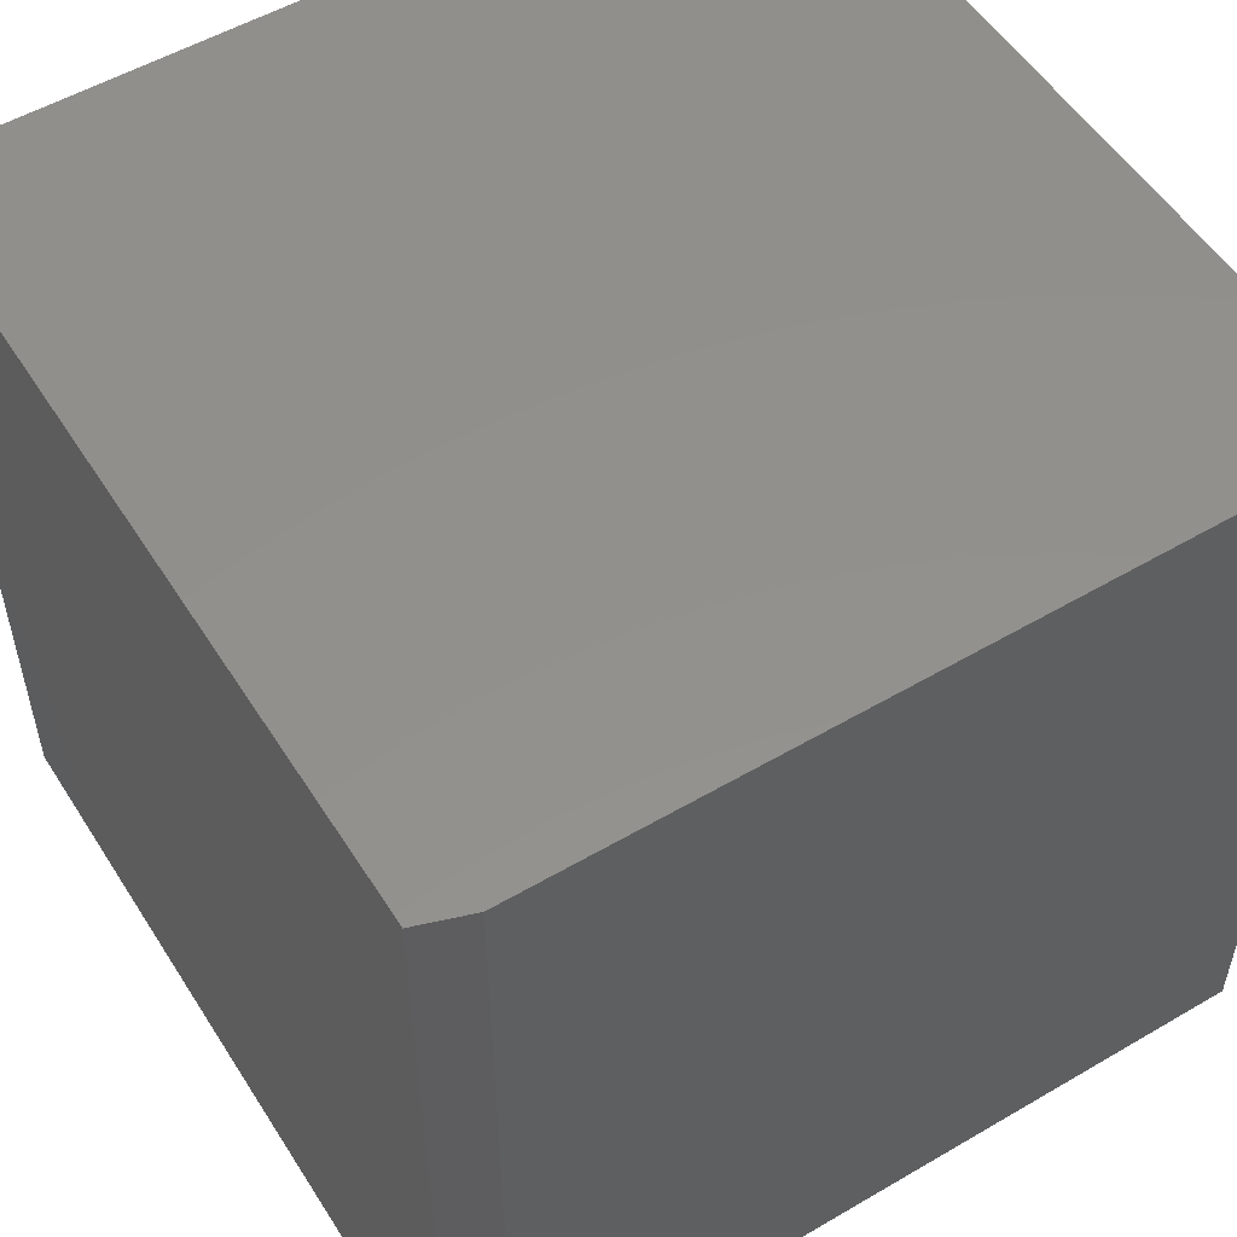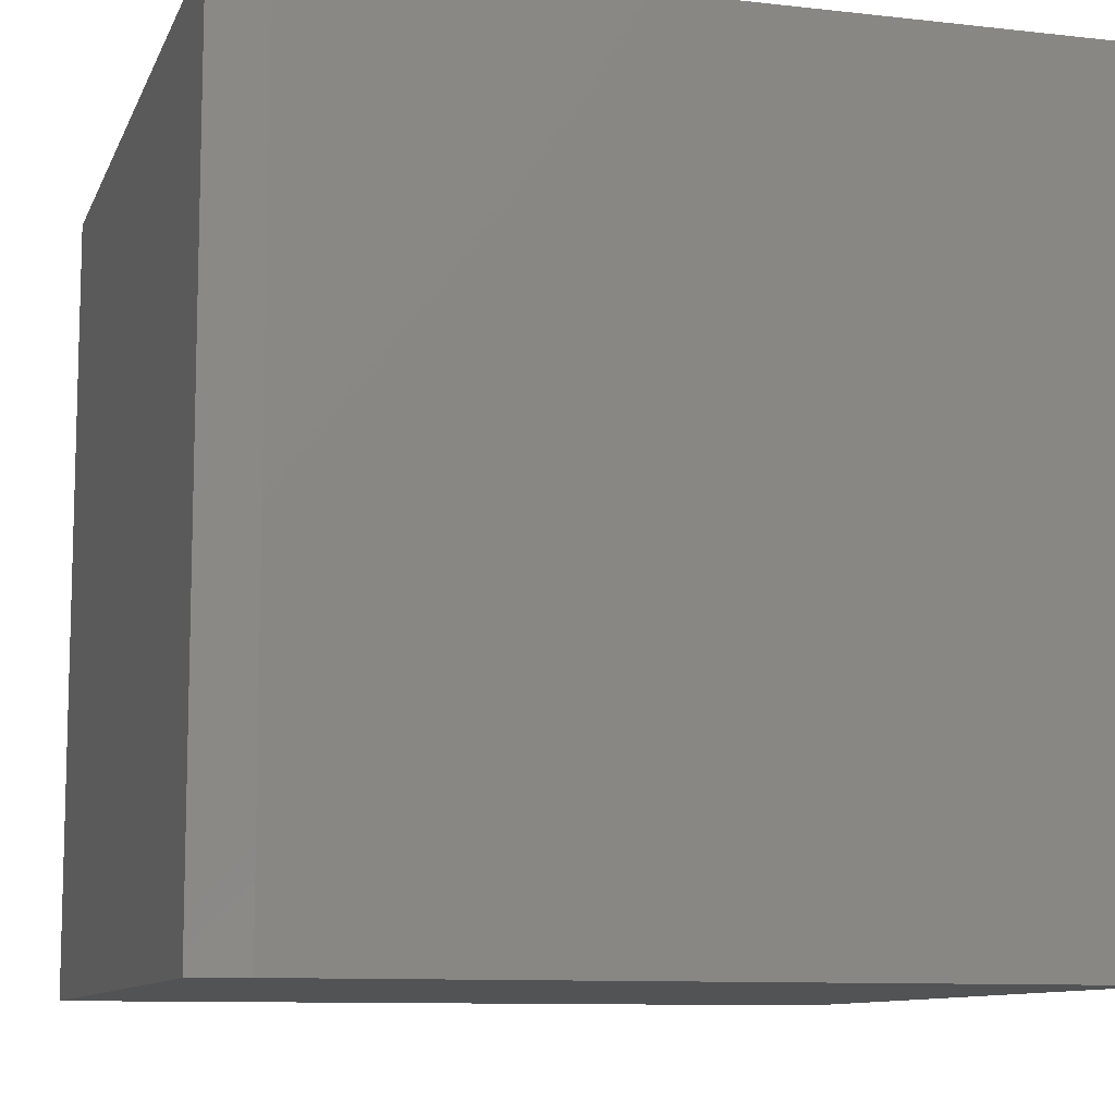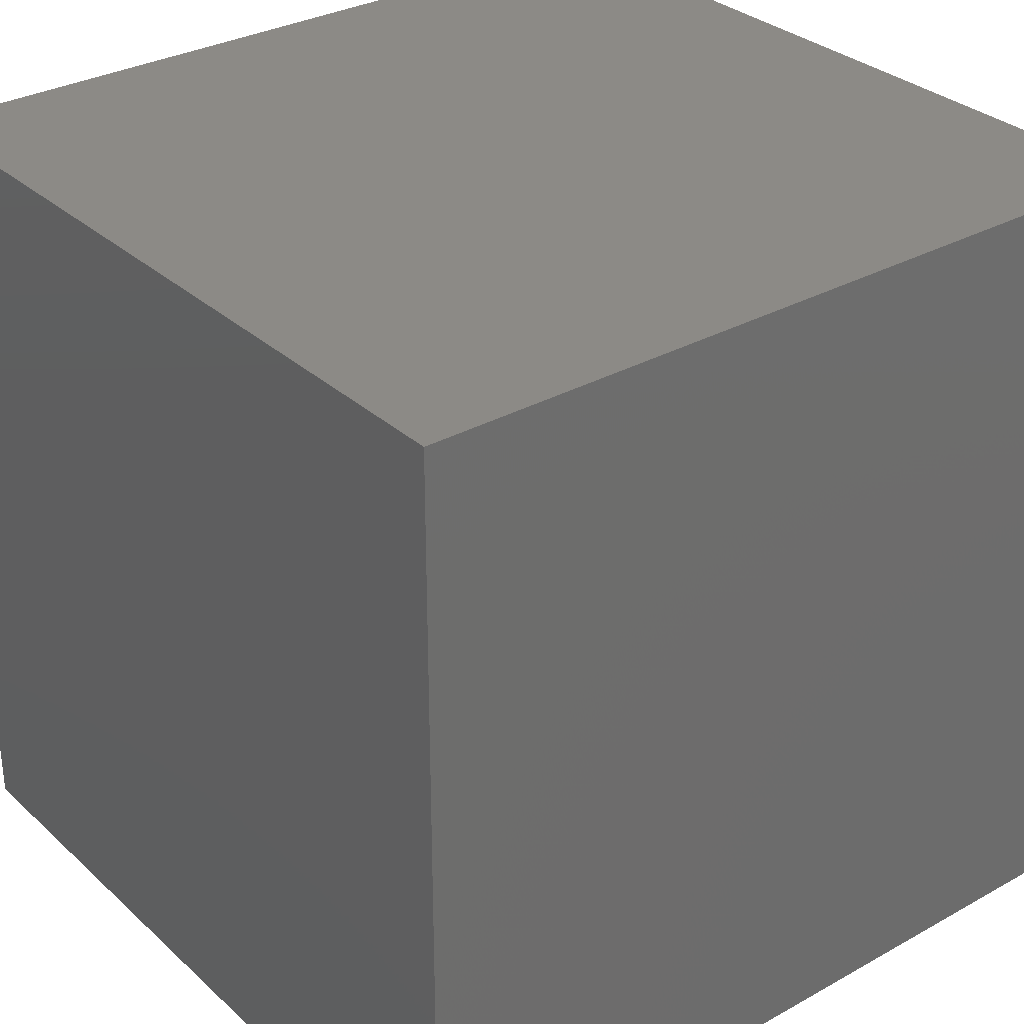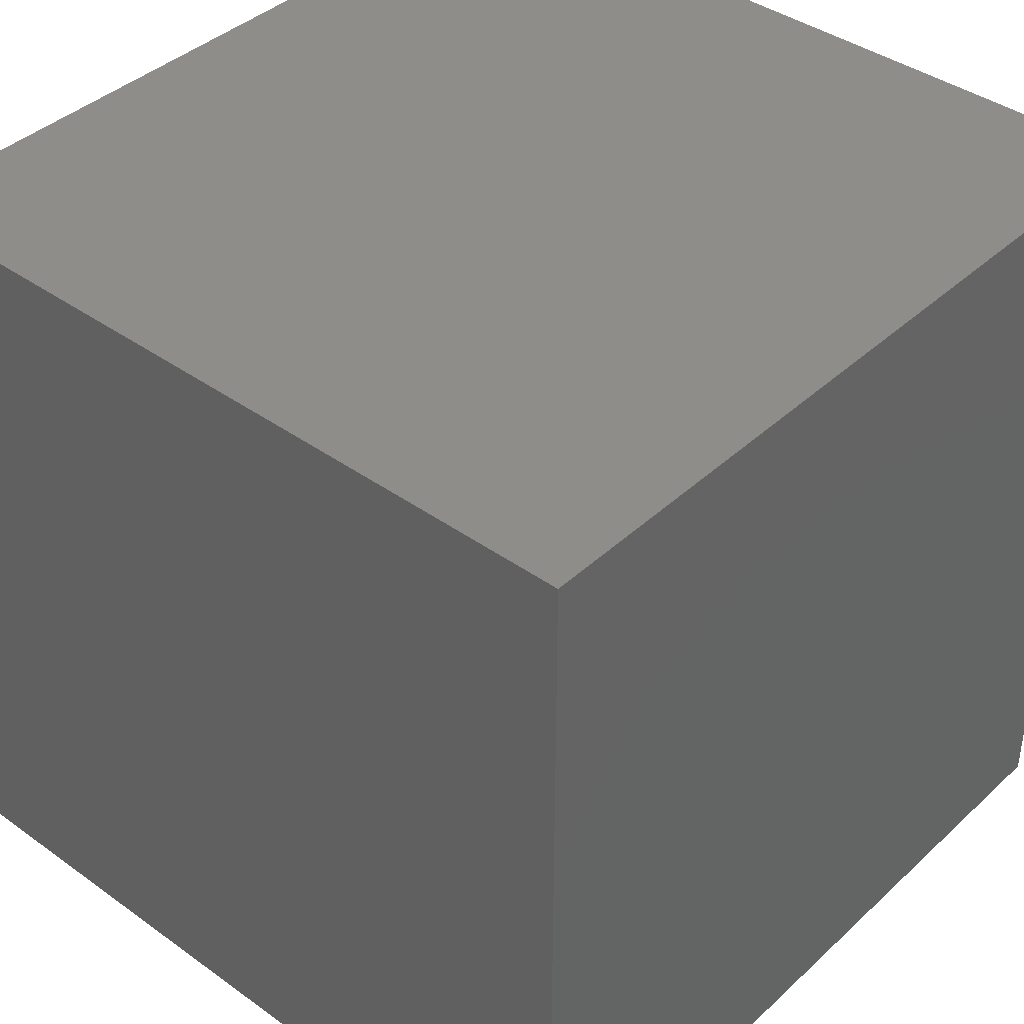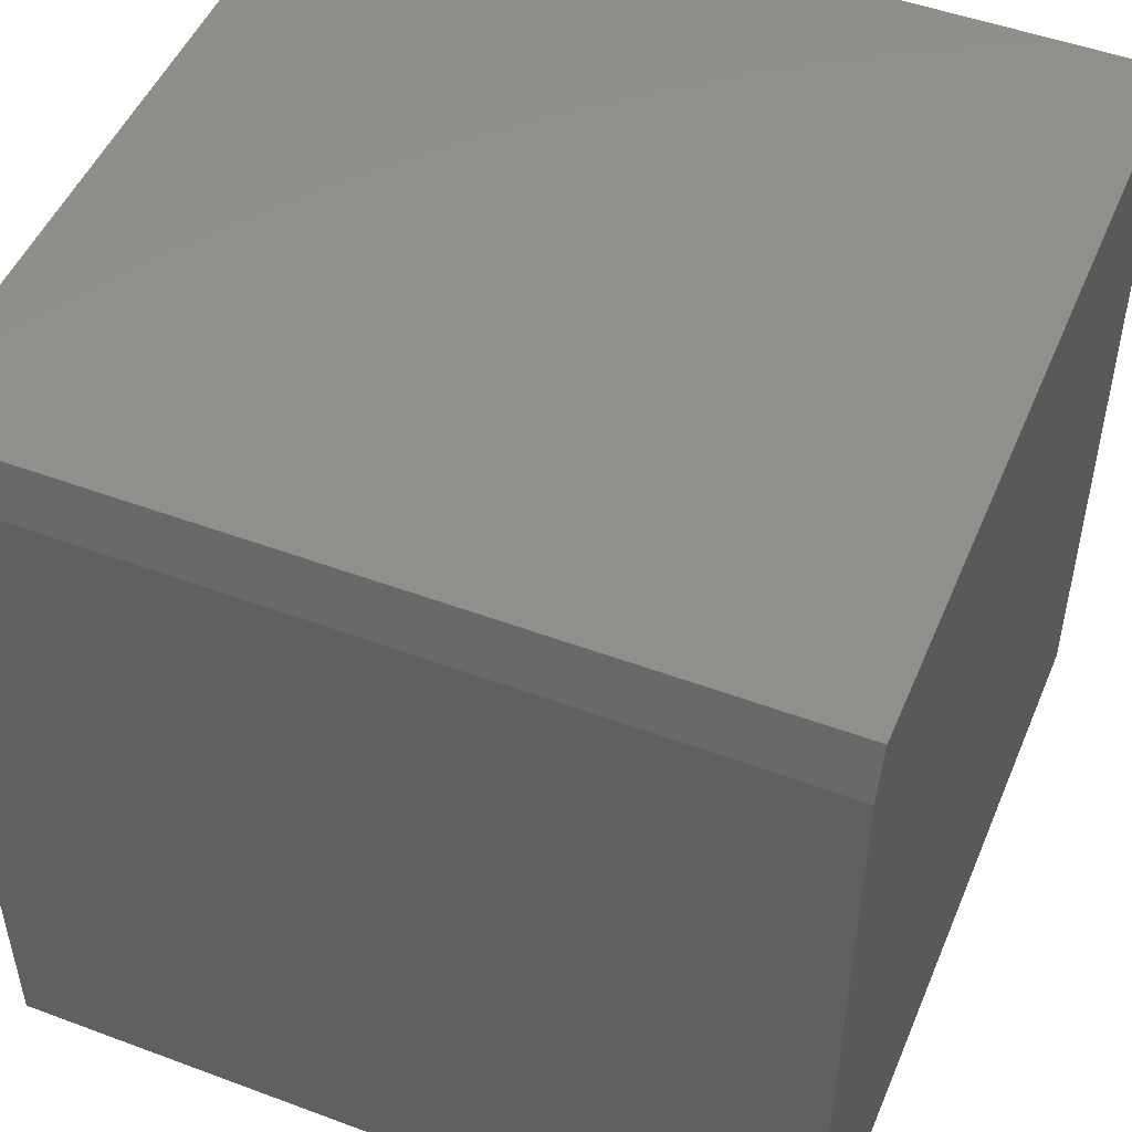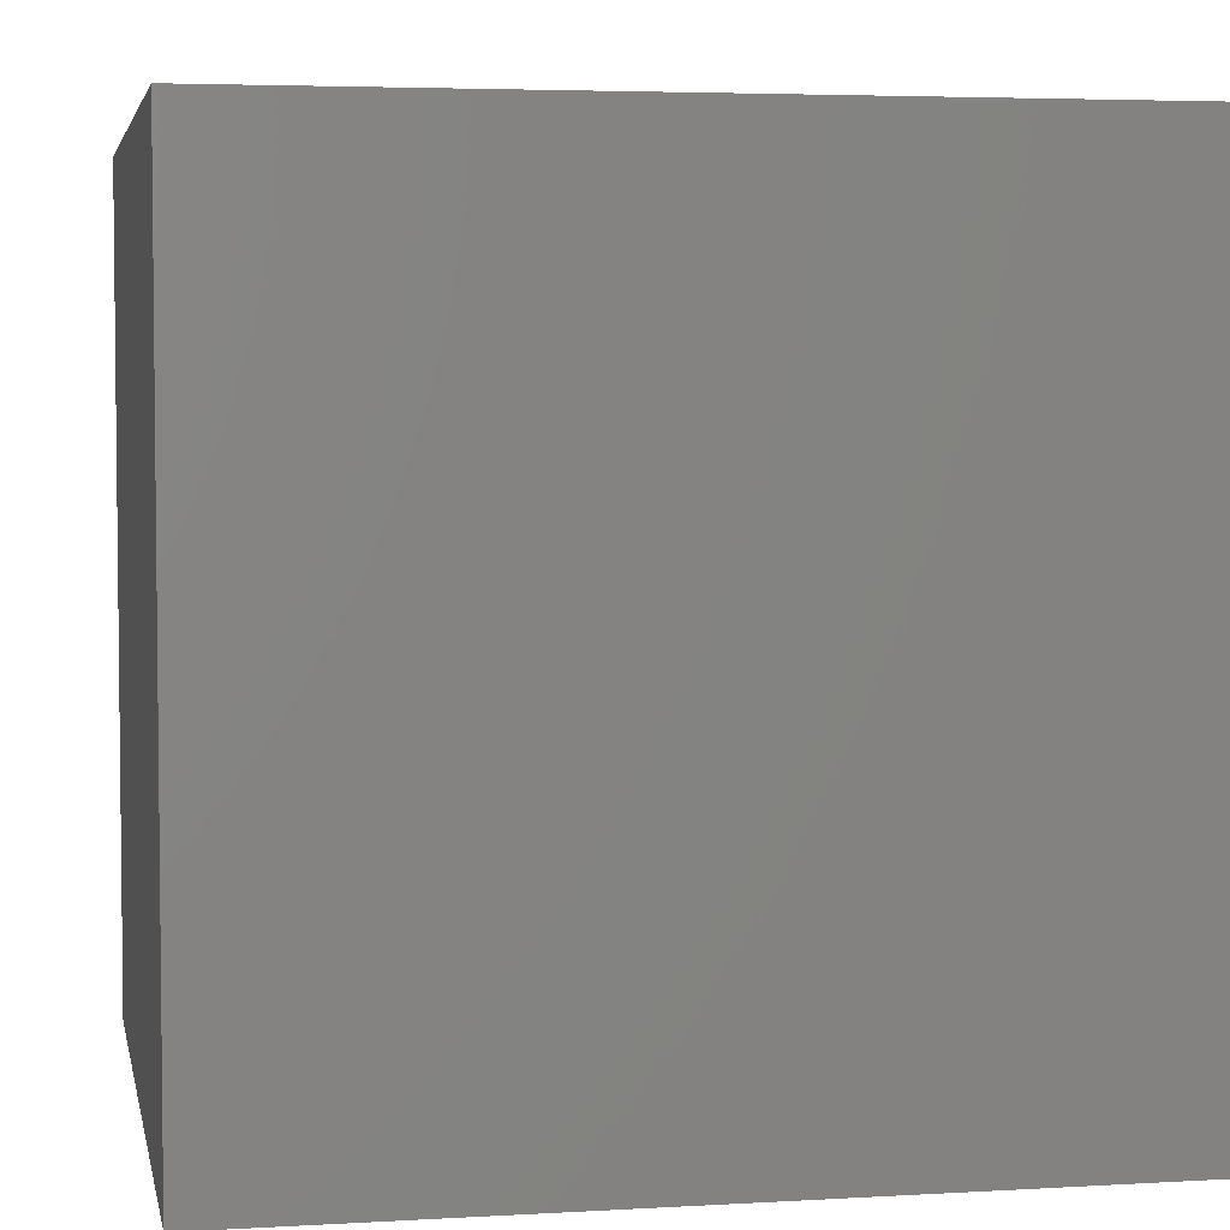
<metadata>
{"format":"stl","ext":"stl","renderer":"f3d","projection":"perspective","resolution":1024,"background":"white","views":[{"elev":53.8,"azim":58.1,"up":"+Y"},{"elev":-10.0,"azim":73.8,"up":"+Y"},{"elev":31.4,"azim":-128.3,"up":"+Z"},{"elev":40.1,"azim":-138.5,"up":"+Z"},{"elev":49.4,"azim":112.4,"up":"+Z"},{"elev":4.3,"azim":169.1,"up":"+Y"}]}
</metadata>
<code>
# stl→obj: 10 verts, 16 faces
v 0.4062 0.75 0.3359
v 0.4219 0.75 0.2891
v -0.3281 0.75 0.3359
v 0.4219 0.75 -0.4141
v -0.3281 0.75 -0.4141
v -0.3281 0 -0.4141
v 0.4219 4.163e-17 -0.4141
v -0.3281 4.163e-17 0.3359
v 0.4219 8.066e-17 0.2891
v 0.4062 8.24e-17 0.3359
f 1 2 3
f 3 2 4
f 3 4 5
f 6 7 8
f 8 7 9
f 8 9 10
f 10 1 8
f 8 1 3
f 7 4 9
f 9 4 2
f 9 2 10
f 10 2 1
f 8 3 6
f 6 3 5
f 6 5 7
f 7 5 4

</code>
